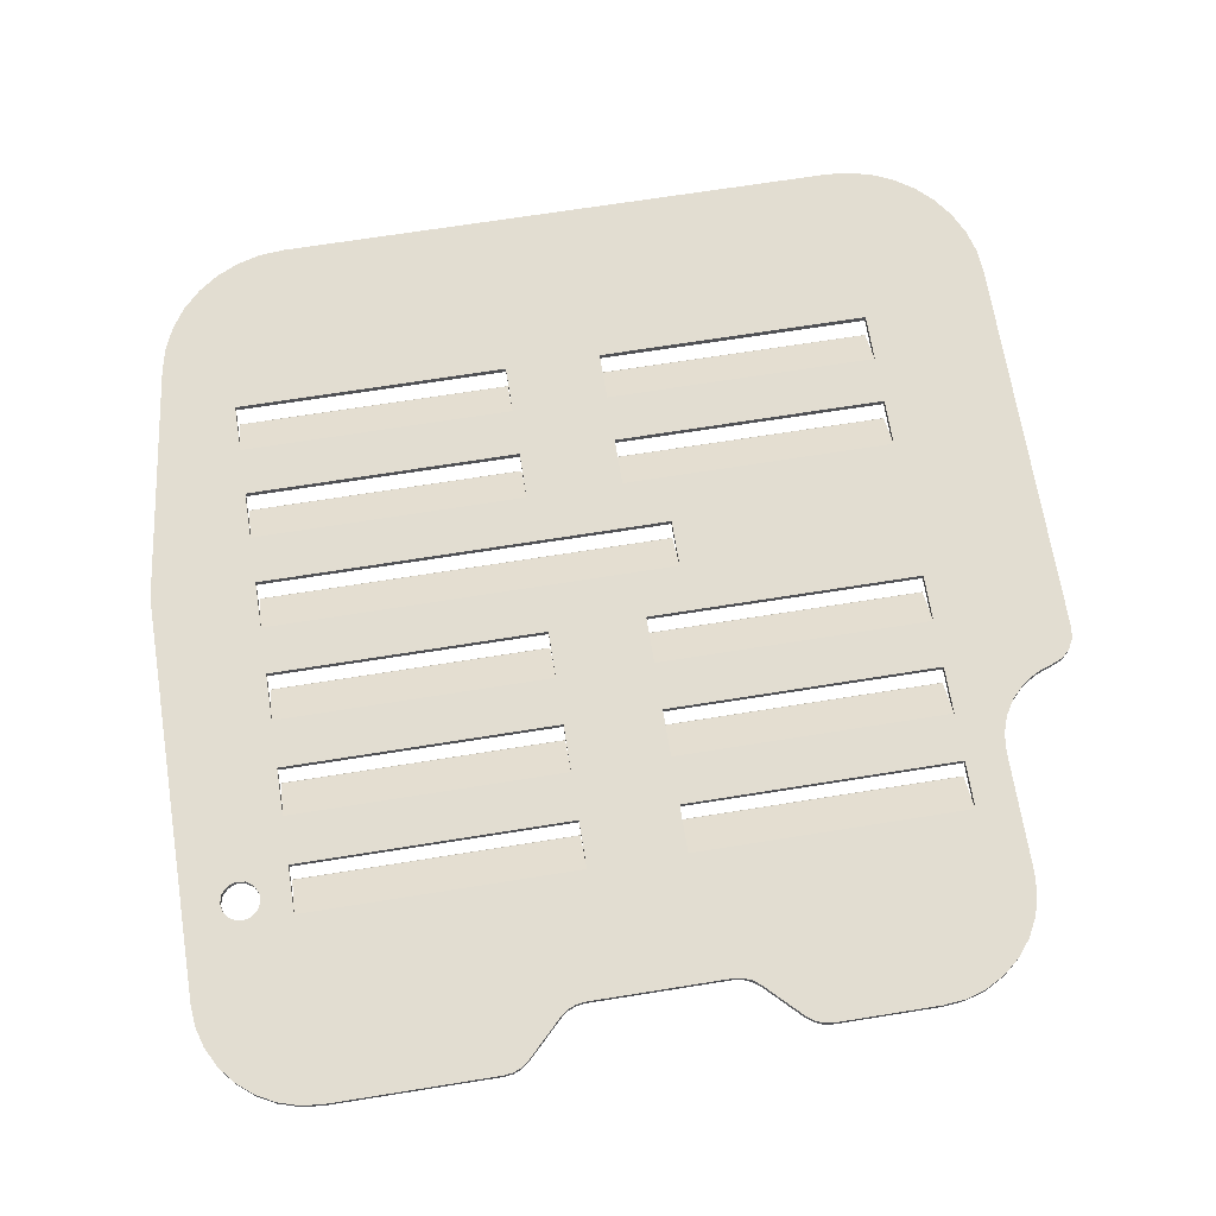
<metadata>
{"format":"obj","ext":"obj","renderer":"f3d","projection":"perspective","resolution":1024,"background":"white","views":[{"elev":68.5,"azim":170.9,"up":"+Z"}]}
</metadata>
<code>
g Твердое тело1
v -64 -44 -0.5
v -64 -44 0.5
v -64 14.14 -0.5
v -64 14.14 0.5
v -63.72 15.78 -0.5
v -63.72 15.78 0.5
v -63.7 -47.47 -0.5
v -63.7 -47.47 0.5
v -62.93 17.23 -0.5
v -62.93 17.23 0.5
v -62.79 -50.84 -0.5
v -62.79 -50.84 0.5
v -61.7 18.35 -0.5
v -61.7 18.35 0.5
v -61.32 -54 -0.5
v -61.32 -54 0.5
v -60.18 19 -0.5
v -60.18 19 0.5
v -59.32 -56.86 -0.5
v -59.32 -56.86 0.5
v -57.68 19.91 -0.5
v -57.68 19.91 0.5
v -56.86 -59.32 -0.5
v -56.86 -59.32 0.5
v -55.44 21.35 -0.5
v -55.44 21.35 0.5
v -54 -61.32 -0.5
v -54 -61.32 0.5
v -53.57 23.24 -0.5
v -53.57 23.24 0.5
v -52.17 25.5 -0.5
v -52.17 25.5 0.5
v -51.3 28.02 -0.5
v -51.3 28.02 0.5
v -51 30.66 -0.5
v -51 30.66 0.5
v -51 48 -0.5
v -51 48 0.5
v -50.84 -62.79 -0.5
v -50.84 -62.79 0.5
v -50.69 51.12 -0.5
v -50.69 51.12 0.5
v -49.78 54.12 -0.5
v -49.78 54.12 0.5
v -48.3 56.89 -0.5
v -48.3 56.89 0.5
v -47.47 -63.7 -0.5
v -47.47 -63.7 0.5
v -46.31 59.31 -0.5
v -46.31 59.31 0.5
v -45 -39 -0.5
v -45 -39 0.5
v -45 -37.89 -3.074
v -45 -37.85 -3.224
v -45 -37.85 -2.924
v -45 -37.74 -2.814
v -45 -37.72 -3.454
v -45 -37.61 -3.564
v -45 -37.46 -3.604
v -45 -37.31 -3.564
v -45 -33.73 -0.5
v -45 -32 -0.5
v -45 -32 0.5
v -45 -25 -0.5
v -45 -25 0.5
v -45 -23.89 -3.074
v -45 -23.85 -3.224
v -45 -23.85 -2.924
v -45 -23.74 -2.814
v -45 -23.72 -3.454
v -45 -23.61 -3.564
v -45 -23.46 -3.604
v -45 -23.31 -3.564
v -45 -19.73 -0.5
v -45 -18 -0.5
v -45 -18 0.5
v -45 3 -0.5
v -45 3 0.5
v -45 4.11 -3.074
v -45 4.15 -3.224
v -45 4.15 -2.924
v -45 4.26 -2.814
v -45 4.283 -3.454
v -45 4.393 -3.564
v -45 4.543 -3.604
v -45 4.693 -3.564
v -45 8.268 -0.5
v -45 10 -0.5
v -45 10 0.5
v -45 17 -0.5
v -45 17 0.5
v -45 18.11 -3.074
v -45 18.15 -3.224
v -45 18.15 -2.924
v -45 18.26 -2.814
v -45 18.28 -3.454
v -45 18.39 -3.564
v -45 18.54 -3.604
v -45 18.69 -3.564
v -45 22.27 -0.5
v -45 24 -0.5
v -45 24 0.5
v -45 31 -0.5
v -45 31 0.5
v -45 32.11 -3.074
v -45 32.15 -3.224
v -45 32.15 -2.924
v -45 32.26 -2.814
v -45 32.28 -3.454
v -45 32.39 -3.564
v -45 32.54 -3.604
v -45 32.69 -3.564
v -45 36.27 -0.5
v -45 38 -0.5
v -45 38 0.5
v -44 -64 -0.5
v -44 -64 0.5
v -43.89 61.3 -0.5
v -43.89 61.3 0.5
v -41.12 62.78 -0.5
v -41.12 62.78 0.5
v -38.12 63.69 -0.5
v -38.12 63.69 0.5
v -35 64 -0.5
v -35 64 0.5
v -20.14 64 -0.5
v -20.14 64 0.5
v -18.85 63.83 -0.5
v -18.85 63.83 0.5
v -17.64 63.33 -0.5
v -17.64 63.33 0.5
v -16.61 62.54 -0.5
v -16.61 62.54 0.5
v -11.54 57.46 -0.5
v -11.54 57.46 0.5
v -11 -11 -0.5
v -11 -11 0.5
v -11 -9.89 -3.074
v -11 -9.85 -3.224
v -11 -9.85 -2.924
v -11 -9.74 -2.814
v -11 -9.717 -3.454
v -11 -9.607 -3.564
v -11 -9.457 -3.604
v -11 -9.307 -3.564
v -11 -5.732 -0.5
v -11 -4 -0.5
v -11 -4 0.5
v -10.5 56.67 -0.5
v -10.5 56.67 0.5
v -9.294 56.17 -0.5
v -9.294 56.17 0.5
v -8 56 -0.5
v -8 56 0.5
v -5 -39 -0.5
v -5 -39 0.5
v -5 -37.89 -3.074
v -5 -37.85 -3.224
v -5 -37.85 -2.924
v -5 -37.74 -2.814
v -5 -37.72 -3.454
v -5 -37.61 -3.564
v -5 -37.46 -3.604
v -5 -37.31 -3.564
v -5 -33.73 -0.5
v -5 -32 -0.5
v -5 -32 0.5
v -5 -25 -0.5
v -5 -25 0.5
v -5 -23.89 -3.074
v -5 -23.85 -3.224
v -5 -23.85 -2.924
v -5 -23.74 -2.814
v -5 -23.72 -3.454
v -5 -23.61 -3.564
v -5 -23.46 -3.604
v -5 -23.31 -3.564
v -5 -19.73 -0.5
v -5 -18 -0.5
v -5 -18 0.5
v -5 3 -0.5
v -5 3 0.5
v -5 4.11 -3.074
v -5 4.15 -3.224
v -5 4.15 -2.924
v -5 4.26 -2.814
v -5 4.283 -3.454
v -5 4.393 -3.564
v -5 4.543 -3.604
v -5 4.693 -3.564
v -5 8.268 -0.5
v -5 10 -0.5
v -5 10 0.5
v -5 17 -0.5
v -5 17 0.5
v -5 18.11 -3.074
v -5 18.15 -3.224
v -5 18.15 -2.924
v -5 18.26 -2.814
v -5 18.28 -3.454
v -5 18.39 -3.564
v -5 18.54 -3.604
v -5 18.69 -3.564
v -5 22.27 -0.5
v -5 24 -0.5
v -5 24 0.5
v -5 31 -0.5
v -5 31 0.5
v -5 32.11 -3.074
v -5 32.15 -3.224
v -5 32.15 -2.924
v -5 32.26 -2.814
v -5 32.28 -3.454
v -5 32.39 -3.564
v -5 32.54 -3.604
v -5 32.69 -3.564
v -5 36.27 -0.5
v -5 38 -0.5
v -5 38 0.5
v 9 -39 -0.5
v 9 -39 0.5
v 9 -37.89 -3.074
v 9 -37.85 -3.224
v 9 -37.85 -2.924
v 9 -37.74 -2.814
v 9 -37.72 -3.454
v 9 -37.61 -3.564
v 9 -37.46 -3.604
v 9 -37.31 -3.564
v 9 -33.73 -0.5
v 9 -32 -0.5
v 9 -32 0.5
v 9 -25 -0.5
v 9 -25 0.5
v 9 -23.89 -3.074
v 9 -23.85 -3.224
v 9 -23.85 -2.924
v 9 -23.74 -2.814
v 9 -23.72 -3.454
v 9 -23.61 -3.564
v 9 -23.46 -3.604
v 9 -23.31 -3.564
v 9 -19.73 -0.5
v 9 -18 -0.5
v 9 -18 0.5
v 9 3 -0.5
v 9 3 0.5
v 9 4.11 -3.074
v 9 4.15 -3.224
v 9 4.15 -2.924
v 9 4.26 -2.814
v 9 4.283 -3.454
v 9 4.393 -3.564
v 9 4.543 -3.604
v 9 4.693 -3.564
v 9 8.268 -0.5
v 9 10 -0.5
v 9 10 0.5
v 9 17 -0.5
v 9 17 0.5
v 9 18.11 -3.074
v 9 18.15 -3.224
v 9 18.15 -2.924
v 9 18.26 -2.814
v 9 18.28 -3.454
v 9 18.39 -3.564
v 9 18.54 -3.604
v 9 18.69 -3.564
v 9 22.27 -0.5
v 9 24 -0.5
v 9 24 0.5
v 9 31 -0.5
v 9 31 0.5
v 9 32.11 -3.074
v 9 32.15 -3.224
v 9 32.15 -2.924
v 9 32.26 -2.814
v 9 32.28 -3.454
v 9 32.39 -3.564
v 9 32.54 -3.604
v 9 32.69 -3.564
v 9 36.27 -0.5
v 9 38 -0.5
v 9 38 0.5
v 12 56 -0.5
v 12 56 0.5
v 13.29 56.17 -0.5
v 13.29 56.17 0.5
v 14.5 56.67 -0.5
v 14.5 56.67 0.5
v 15.54 57.46 -0.5
v 15.54 57.46 0.5
v 20.61 62.54 -0.5
v 20.61 62.54 0.5
v 21.64 63.33 -0.5
v 21.64 63.33 0.5
v 22.85 63.83 -0.5
v 22.85 63.83 0.5
v 24.14 64 -0.5
v 24.14 64 0.5
v 39.17 -64 -0.5
v 39.17 -64 0.5
v 42.72 -63.68 -0.5
v 42.72 -63.68 0.5
v 46.17 -62.73 -0.5
v 46.17 -62.73 0.5
v 48 64 -0.5
v 48 64 0.5
v 49 -39 -0.5
v 49 -39 0.5
v 49 -37.89 -3.074
v 49 -37.85 -3.224
v 49 -37.85 -2.924
v 49 -37.74 -2.814
v 49 -37.72 -3.454
v 49 -37.61 -3.564
v 49 -37.46 -3.604
v 49 -37.31 -3.564
v 49 -33.73 -0.5
v 49 -32 -0.5
v 49 -32 0.5
v 49 -25 -0.5
v 49 -25 0.5
v 49 -23.89 -3.074
v 49 -23.85 -3.224
v 49 -23.85 -2.924
v 49 -23.74 -2.814
v 49 -23.72 -3.454
v 49 -23.61 -3.564
v 49 -23.46 -3.604
v 49 -23.31 -3.564
v 49 -19.73 -0.5
v 49 -18 -0.5
v 49 -18 0.5
v 49 -11 -0.5
v 49 -11 0.5
v 49 -9.89 -3.074
v 49 -9.85 -3.224
v 49 -9.85 -2.924
v 49 -9.74 -2.814
v 49 -9.717 -3.454
v 49 -9.607 -3.564
v 49 -9.457 -3.604
v 49 -9.307 -3.564
v 49 -5.732 -0.5
v 49 -4 -0.5
v 49 -4 0.5
v 49 3 -0.5
v 49 3 0.5
v 49 4.11 -3.074
v 49 4.15 -3.224
v 49 4.15 -2.924
v 49 4.26 -2.814
v 49 4.283 -3.454
v 49 4.393 -3.564
v 49 4.543 -3.604
v 49 4.693 -3.564
v 49 8.268 -0.5
v 49 10 -0.5
v 49 10 0.5
v 49 17 -0.5
v 49 17 0.5
v 49 18.11 -3.074
v 49 18.15 -3.224
v 49 18.15 -2.924
v 49 18.26 -2.814
v 49 18.28 -3.454
v 49 18.39 -3.564
v 49 18.54 -3.604
v 49 18.69 -3.564
v 49 22.27 -0.5
v 49 24 -0.5
v 49 24 0.5
v 49 31 -0.5
v 49 31 0.5
v 49 32.11 -3.074
v 49 32.15 -3.224
v 49 32.15 -2.924
v 49 32.26 -2.814
v 49 32.28 -3.454
v 49 32.39 -3.564
v 49 32.54 -3.604
v 49 32.69 -3.564
v 49 36.27 -0.5
v 49 38 -0.5
v 49 38 0.5
v 49.39 -61.19 -0.5
v 49.39 -61.19 0.5
v 51.12 63.69 -0.5
v 51.12 63.69 0.5
v 52.29 -59.09 -0.5
v 52.29 -59.09 0.5
v 53.33 34.34 -0.5
v 53.33 34.34 0.5
v 53.33 35.66 -0.5
v 53.33 35.66 0.5
v 53.94 33.18 -0.5
v 53.94 33.18 0.5
v 53.94 36.82 -0.5
v 53.94 36.82 0.5
v 54.12 62.78 -0.5
v 54.12 62.78 0.5
v 54.76 -56.52 -0.5
v 54.76 -56.52 0.5
v 55.02 32.43 -0.5
v 55.02 32.43 0.5
v 55.02 37.57 -0.5
v 55.02 37.57 0.5
v 56.33 32.27 -0.5
v 56.33 32.27 0.5
v 56.33 37.73 -0.5
v 56.33 37.73 0.5
v 56.74 -53.54 -0.5
v 56.74 -53.54 0.5
v 56.89 61.3 -0.5
v 56.89 61.3 0.5
v 57.56 32.74 -0.5
v 57.56 32.74 0.5
v 57.56 37.26 -0.5
v 57.56 37.26 0.5
v 58.16 -50.26 -0.5
v 58.16 -50.26 0.5
v 58.44 33.72 -0.5
v 58.44 33.72 0.5
v 58.44 36.28 -0.5
v 58.44 36.28 0.5
v 58.75 35 -0.5
v 58.75 35 0.5
v 58.97 -46.78 -0.5
v 58.97 -46.78 0.5
v 59.31 59.31 -0.5
v 59.31 59.31 0.5
v 61.3 56.89 -0.5
v 61.3 56.89 0.5
v 62.78 54.12 -0.5
v 62.78 54.12 0.5
v 63.69 51.12 -0.5
v 63.69 51.12 0.5
v 64 -11 -0.5
v 64 -11 0.5
v 64 48 -0.5
v 64 48 0.5
f 88 86 87
f 87 86 82
f 82 86 80
f 82 80 79
f 85 84 86
f 86 84 83
f 86 83 80
f 79 81 82
f 82 191 87
f 87 191 193
f 87 193 89
f 82 186 191
f 186 82 185
f 185 82 81
f 185 81 183
f 183 81 79
f 183 79 80
f 80 184 183
f 80 83 184
f 184 83 187
f 187 83 188
f 188 83 84
f 188 84 189
f 189 84 85
f 189 85 86
f 86 190 189
f 86 88 190
f 190 88 192
f 192 191 190
f 190 191 186
f 190 186 184
f 184 186 183
f 183 186 185
f 184 187 190
f 190 187 188
f 190 188 189
f 101 99 100
f 100 99 95
f 95 99 93
f 95 93 92
f 98 97 99
f 99 97 96
f 99 96 93
f 92 94 95
f 95 204 100
f 100 204 206
f 100 206 102
f 95 199 204
f 199 95 198
f 198 95 94
f 198 94 196
f 196 94 92
f 196 92 93
f 93 197 196
f 93 96 197
f 197 96 200
f 200 96 201
f 201 96 97
f 201 97 202
f 202 97 98
f 202 98 99
f 99 203 202
f 99 101 203
f 203 101 205
f 205 204 203
f 203 204 199
f 203 199 197
f 197 199 196
f 196 199 198
f 197 200 203
f 203 200 201
f 203 201 202
f 89 78 87
f 87 78 77
f 193 191 182
f 182 191 181
f 102 91 100
f 100 91 90
f 206 204 195
f 195 204 194
f 257 255 256
f 256 255 251
f 251 255 249
f 251 249 248
f 254 253 255
f 255 253 252
f 255 252 249
f 248 250 251
f 251 358 256
f 256 358 360
f 256 360 258
f 251 353 358
f 353 251 352
f 352 251 250
f 352 250 350
f 350 250 248
f 350 248 249
f 249 351 350
f 249 252 351
f 351 252 354
f 354 252 355
f 355 252 253
f 355 253 356
f 356 253 254
f 356 254 255
f 255 357 356
f 255 257 357
f 357 257 359
f 359 358 357
f 357 358 353
f 357 353 351
f 351 353 350
f 350 353 352
f 351 354 357
f 357 354 355
f 357 355 356
f 270 268 269
f 269 268 264
f 264 268 262
f 264 262 261
f 267 266 268
f 268 266 265
f 268 265 262
f 261 263 264
f 264 371 269
f 269 371 373
f 269 373 271
f 264 366 371
f 366 264 365
f 365 264 263
f 365 263 363
f 363 263 261
f 363 261 262
f 262 364 363
f 262 265 364
f 364 265 367
f 367 265 368
f 368 265 266
f 368 266 369
f 369 266 267
f 369 267 268
f 268 370 369
f 268 270 370
f 370 270 372
f 372 371 370
f 370 371 366
f 370 366 364
f 364 366 363
f 363 366 365
f 364 367 370
f 370 367 368
f 370 368 369
f 258 247 256
f 256 247 246
f 360 358 349
f 349 358 348
f 271 260 269
f 269 260 259
f 373 371 362
f 362 371 361
f 114 112 113
f 113 112 108
f 108 112 106
f 108 106 105
f 111 110 112
f 112 110 109
f 112 109 106
f 105 107 108
f 108 217 113
f 113 217 219
f 113 219 115
f 108 212 217
f 212 108 211
f 211 108 107
f 211 107 209
f 209 107 105
f 209 105 106
f 106 210 209
f 106 109 210
f 210 109 213
f 213 109 214
f 214 109 110
f 214 110 215
f 215 110 111
f 215 111 112
f 112 216 215
f 112 114 216
f 216 114 218
f 218 217 216
f 216 217 212
f 216 212 210
f 210 212 209
f 209 212 211
f 210 213 216
f 216 213 214
f 216 214 215
f 115 104 113
f 113 104 103
f 219 217 208
f 208 217 207
f 283 281 282
f 282 281 277
f 277 281 275
f 277 275 274
f 280 279 281
f 281 279 278
f 281 278 275
f 274 276 277
f 277 384 282
f 282 384 386
f 282 386 284
f 277 379 384
f 379 277 378
f 378 277 276
f 378 276 376
f 376 276 274
f 376 274 275
f 275 377 376
f 275 278 377
f 377 278 380
f 380 278 381
f 381 278 279
f 381 279 382
f 382 279 280
f 382 280 281
f 281 383 382
f 281 283 383
f 383 283 385
f 385 384 383
f 383 384 379
f 383 379 377
f 377 379 376
f 376 379 378
f 377 380 383
f 383 380 381
f 383 381 382
f 284 273 282
f 282 273 272
f 386 384 375
f 375 384 374
f 302 156 117
f 117 156 52
f 117 52 48
f 48 52 40
f 40 52 28
f 28 52 24
f 24 52 20
f 20 52 16
f 16 52 12
f 12 52 8
f 8 52 2
f 2 52 63
f 2 63 65
f 65 63 167
f 65 167 169
f 169 167 232
f 169 232 234
f 234 232 321
f 234 321 323
f 323 321 440
f 323 440 334
f 334 440 336
f 334 336 245
f 245 336 137
f 245 137 180
f 180 137 76
f 76 137 148
f 76 148 78
f 78 148 182
f 182 148 247
f 182 247 193
f 193 247 258
f 193 258 195
f 195 258 260
f 195 260 206
f 206 260 271
f 206 271 208
f 208 271 273
f 208 273 219
f 219 273 284
f 219 284 154
f 154 284 286
f 286 284 288
f 288 284 290
f 290 284 292
f 292 284 386
f 292 386 300
f 300 386 308
f 308 386 390
f 390 386 402
f 402 386 416
f 416 386 432
f 432 386 434
f 434 386 436
f 436 386 438
f 438 386 442
f 442 386 408
f 442 408 412
f 304 310 302
f 302 310 221
f 302 221 156
f 156 221 167
f 167 221 232
f 304 306 310
f 310 306 388
f 310 388 392
f 392 404 310
f 310 404 414
f 310 414 422
f 422 430 310
f 310 430 321
f 321 430 440
f 442 424 440
f 440 424 418
f 440 418 360
f 360 418 362
f 360 362 260
f 298 296 300
f 300 296 294
f 300 294 292
f 154 152 219
f 219 152 150
f 219 150 135
f 133 127 135
f 135 127 115
f 135 115 219
f 133 131 127
f 127 131 129
f 127 125 115
f 115 125 123
f 115 123 121
f 121 119 115
f 115 119 50
f 115 50 46
f 46 44 115
f 115 44 42
f 115 42 38
f 38 36 115
f 115 36 104
f 104 36 34
f 104 34 102
f 102 34 32
f 102 32 30
f 102 30 91
f 91 30 26
f 91 26 22
f 18 4 22
f 22 4 89
f 22 89 91
f 91 89 193
f 91 193 195
f 14 10 18
f 18 10 6
f 18 6 4
f 2 76 4
f 4 76 78
f 4 78 89
f 426 428 442
f 442 428 424
f 418 410 362
f 362 410 373
f 373 410 406
f 373 406 375
f 375 406 398
f 375 398 394
f 375 394 386
f 386 394 396
f 386 396 400
f 400 408 386
f 412 420 442
f 442 420 426
f 148 347 247
f 247 347 349
f 349 347 440
f 349 440 360
f 347 336 440
f 169 234 180
f 180 234 245
f 65 76 2
f 102 206 104
f 104 206 208
f 258 360 260
f 271 373 273
f 273 373 375
f 273 375 272
f 272 375 374
f 260 362 259
f 259 362 361
f 247 349 246
f 246 349 348
f 104 208 103
f 103 208 207
f 91 195 90
f 90 195 194
f 78 182 77
f 77 182 181
f 65 169 64
f 64 169 168
f 116 155 301
f 301 155 220
f 301 220 309
f 155 116 51
f 51 116 47
f 51 47 39
f 39 27 51
f 51 27 23
f 51 23 19
f 19 15 51
f 51 15 11
f 51 11 7
f 7 1 51
f 51 1 61
f 61 1 62
f 62 1 64
f 62 64 168
f 3 75 1
f 1 75 74
f 1 74 64
f 5 17 3
f 3 17 21
f 3 21 88
f 88 21 90
f 88 90 194
f 5 9 17
f 17 9 13
f 21 25 90
f 90 25 29
f 90 29 100
f 100 29 31
f 100 31 101
f 101 31 33
f 101 33 103
f 103 33 35
f 103 35 113
f 113 35 114
f 114 35 37
f 114 37 41
f 41 43 114
f 114 43 45
f 114 45 49
f 49 118 114
f 114 118 120
f 114 120 122
f 122 124 114
f 114 124 126
f 114 126 134
f 134 126 132
f 132 126 130
f 130 126 128
f 114 134 218
f 218 134 149
f 218 149 151
f 151 153 218
f 218 153 285
f 218 285 283
f 283 285 287
f 283 287 289
f 289 291 283
f 283 291 385
f 385 291 299
f 385 299 307
f 291 293 299
f 299 293 295
f 299 295 297
f 307 389 385
f 385 389 401
f 385 401 415
f 415 431 385
f 385 431 433
f 385 433 435
f 435 437 385
f 385 437 441
f 385 441 407
f 407 441 411
f 411 441 419
f 419 441 425
f 425 441 427
f 427 441 423
f 423 441 439
f 423 439 417
f 417 439 359
f 417 359 361
f 361 359 257
f 361 257 259
f 259 257 192
f 259 192 194
f 194 192 88
f 429 320 439
f 439 320 322
f 439 322 332
f 421 309 429
f 429 309 319
f 429 319 320
f 421 413 309
f 309 413 403
f 309 403 391
f 391 387 309
f 309 387 305
f 309 305 303
f 303 301 309
f 407 399 385
f 385 399 395
f 385 395 384
f 384 395 393
f 384 393 374
f 374 393 397
f 374 397 405
f 374 405 372
f 372 405 409
f 372 409 371
f 371 409 417
f 371 417 361
f 147 246 346
f 346 246 348
f 346 348 439
f 439 348 358
f 439 358 359
f 146 77 147
f 147 77 181
f 147 181 246
f 246 181 256
f 256 181 191
f 256 191 257
f 257 191 192
f 77 146 75
f 75 146 136
f 75 136 179
f 179 136 244
f 179 244 178
f 178 244 243
f 178 243 168
f 168 243 233
f 168 233 166
f 166 233 231
f 166 231 165
f 165 231 230
f 165 230 155
f 155 230 220
f 136 335 244
f 244 335 333
f 333 335 439
f 333 439 332
f 335 345 439
f 439 345 346
f 320 231 322
f 322 231 233
f 166 62 168
f 88 87 3
f 3 87 77
f 3 77 75
f 259 194 269
f 269 194 204
f 269 204 270
f 270 204 205
f 270 205 272
f 272 205 207
f 272 207 282
f 282 207 217
f 282 217 283
f 283 217 218
f 205 101 207
f 207 101 103
f 372 270 374
f 374 270 272
f 76 65 74
f 74 65 64
f 180 178 169
f 169 178 168
f 52 156 51
f 51 156 155
f 63 52 61
f 61 52 51
f 167 165 156
f 156 165 155
f 62 60 61
f 61 60 56
f 56 60 54
f 56 54 53
f 59 58 60
f 60 58 57
f 60 57 54
f 53 55 56
f 75 73 74
f 74 73 69
f 69 73 67
f 69 67 66
f 72 71 73
f 73 71 70
f 73 70 67
f 66 68 69
f 179 178 177
f 177 178 173
f 177 173 171
f 171 173 170
f 170 173 172
f 171 174 177
f 177 174 175
f 177 175 176
f 234 323 233
f 233 323 322
f 73 75 177
f 177 75 179
f 166 165 164
f 164 165 160
f 164 160 158
f 158 160 157
f 157 160 159
f 158 161 164
f 164 161 162
f 164 162 163
f 60 62 164
f 164 62 166
f 221 310 220
f 220 310 309
f 161 57 162
f 162 57 58
f 162 58 163
f 163 58 59
f 163 59 60
f 60 164 163
f 148 137 146
f 146 137 136
f 137 336 136
f 136 336 335
f 347 345 336
f 336 345 335
f 147 145 146
f 146 145 141
f 141 145 139
f 141 139 138
f 144 143 145
f 145 143 142
f 145 142 139
f 138 140 141
f 423 424 427
f 427 424 428
f 427 428 425
f 425 428 426
f 425 426 419
f 419 426 420
f 419 420 411
f 411 420 412
f 411 412 407
f 407 412 408
f 407 408 399
f 399 408 400
f 399 400 395
f 395 400 396
f 395 396 393
f 393 396 394
f 393 394 397
f 397 394 398
f 397 398 405
f 405 398 406
f 405 406 409
f 409 406 410
f 409 410 417
f 417 410 418
f 417 418 423
f 423 418 424
f 117 48 116
f 116 48 47
f 47 48 40
f 47 40 39
f 39 40 27
f 27 40 28
f 27 28 23
f 23 28 24
f 23 24 20
f 23 20 19
f 19 20 16
f 19 16 15
f 15 16 12
f 15 12 11
f 11 12 8
f 11 8 7
f 7 8 2
f 7 2 1
f 2 4 1
f 1 4 3
f 4 6 3
f 3 6 5
f 5 6 10
f 5 10 9
f 9 10 14
f 9 14 13
f 13 14 18
f 13 18 17
f 17 18 21
f 21 18 22
f 21 22 26
f 21 26 25
f 25 26 30
f 25 30 29
f 29 30 32
f 29 32 31
f 31 32 34
f 31 34 33
f 33 34 36
f 33 36 35
f 36 38 35
f 35 38 37
f 38 42 37
f 37 42 41
f 41 42 44
f 41 44 43
f 43 44 46
f 43 46 45
f 45 46 50
f 45 50 49
f 49 50 119
f 49 119 118
f 118 119 121
f 118 121 120
f 120 121 123
f 120 123 122
f 122 123 124
f 124 123 125
f 125 127 124
f 124 127 126
f 127 129 126
f 126 129 128
f 128 129 130
f 130 129 131
f 130 131 133
f 133 132 130
f 133 135 132
f 132 135 134
f 134 135 149
f 149 135 150
f 149 150 152
f 149 152 151
f 151 152 154
f 151 154 153
f 154 286 153
f 153 286 285
f 285 286 287
f 287 286 288
f 287 288 290
f 287 290 289
f 289 290 292
f 289 292 291
f 292 294 291
f 291 294 293
f 294 296 293
f 293 296 295
f 295 296 297
f 297 296 298
f 297 298 300
f 300 299 297
f 300 308 299
f 299 308 307
f 308 390 307
f 307 390 389
f 389 390 402
f 389 402 401
f 401 402 416
f 401 416 415
f 415 416 432
f 415 432 431
f 431 432 434
f 431 434 433
f 433 434 436
f 433 436 435
f 435 436 438
f 435 438 437
f 437 438 441
f 441 438 442
f 442 440 441
f 441 440 439
f 440 430 439
f 439 430 429
f 430 422 429
f 429 422 421
f 421 422 414
f 421 414 413
f 413 414 404
f 413 404 403
f 403 404 392
f 403 392 391
f 391 392 388
f 391 388 387
f 387 388 306
f 387 306 305
f 305 306 304
f 305 304 303
f 303 304 302
f 303 302 301
f 302 117 301
f 301 117 116
f 174 70 175
f 175 70 71
f 175 71 176
f 176 71 72
f 176 72 73
f 73 177 176
f 238 332 243
f 243 332 334
f 243 334 245
f 238 327 332
f 327 238 326
f 326 238 237
f 326 237 324
f 324 237 235
f 324 235 236
f 236 325 324
f 236 239 325
f 325 239 328
f 328 239 329
f 329 239 240
f 329 240 330
f 330 240 241
f 330 241 242
f 242 331 330
f 242 244 331
f 331 244 333
f 333 332 331
f 331 332 327
f 331 327 325
f 325 327 324
f 324 327 326
f 325 328 331
f 331 328 329
f 331 329 330
f 244 242 243
f 243 242 238
f 238 242 236
f 238 236 235
f 241 240 242
f 242 240 239
f 242 239 236
f 235 237 238
f 334 332 323
f 323 332 322
f 245 234 243
f 243 234 233
f 69 178 74
f 74 178 180
f 74 180 76
f 69 173 178
f 173 69 172
f 172 69 68
f 172 68 170
f 170 68 66
f 170 66 67
f 67 171 170
f 67 70 171
f 171 70 174
f 225 319 230
f 230 319 321
f 230 321 232
f 225 314 319
f 314 225 313
f 313 225 224
f 313 224 311
f 311 224 222
f 311 222 223
f 223 312 311
f 223 226 312
f 312 226 315
f 315 226 316
f 316 226 227
f 316 227 317
f 317 227 228
f 317 228 229
f 229 318 317
f 229 231 318
f 318 231 320
f 320 319 318
f 318 319 314
f 318 314 312
f 312 314 311
f 311 314 313
f 312 315 318
f 318 315 316
f 318 316 317
f 231 229 230
f 230 229 225
f 225 229 223
f 225 223 222
f 228 227 229
f 229 227 226
f 229 226 223
f 222 224 225
f 321 319 310
f 310 319 309
f 232 221 230
f 230 221 220
f 56 165 61
f 61 165 167
f 61 167 63
f 56 160 165
f 160 56 159
f 159 56 55
f 159 55 157
f 157 55 53
f 157 53 54
f 54 158 157
f 54 57 158
f 158 57 161
f 145 147 344
f 344 147 346
f 141 345 146
f 146 345 347
f 146 347 148
f 141 340 345
f 346 345 344
f 344 345 340
f 344 340 338
f 338 340 337
f 337 340 339
f 338 341 344
f 344 341 342
f 344 342 343
f 341 142 342
f 342 142 143
f 342 143 343
f 343 143 144
f 343 144 145
f 145 344 343
f 139 142 338
f 338 142 341
f 340 141 339
f 339 141 140
f 339 140 337
f 337 140 138
f 337 138 139
f 139 338 337

</code>
